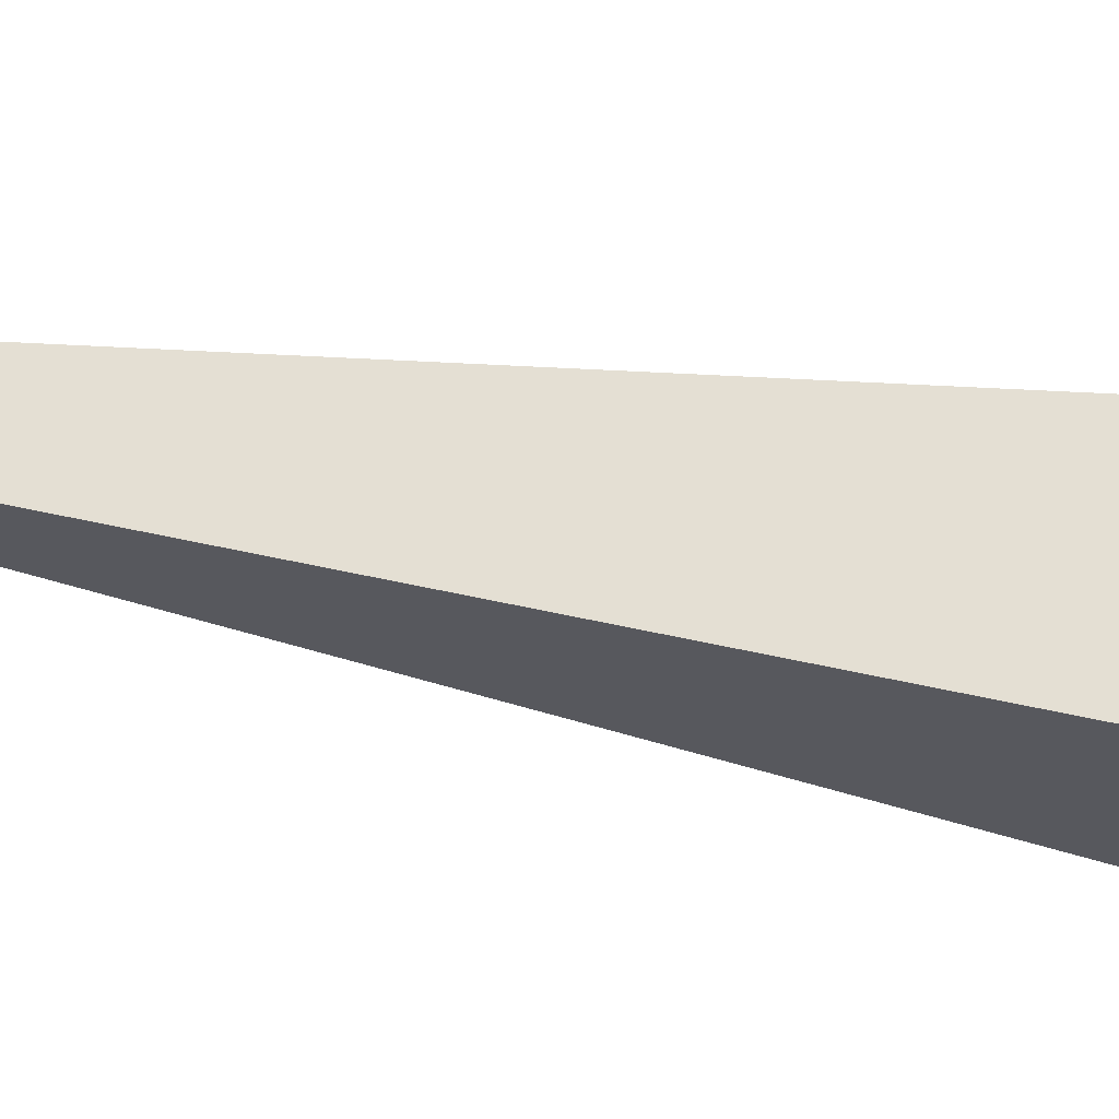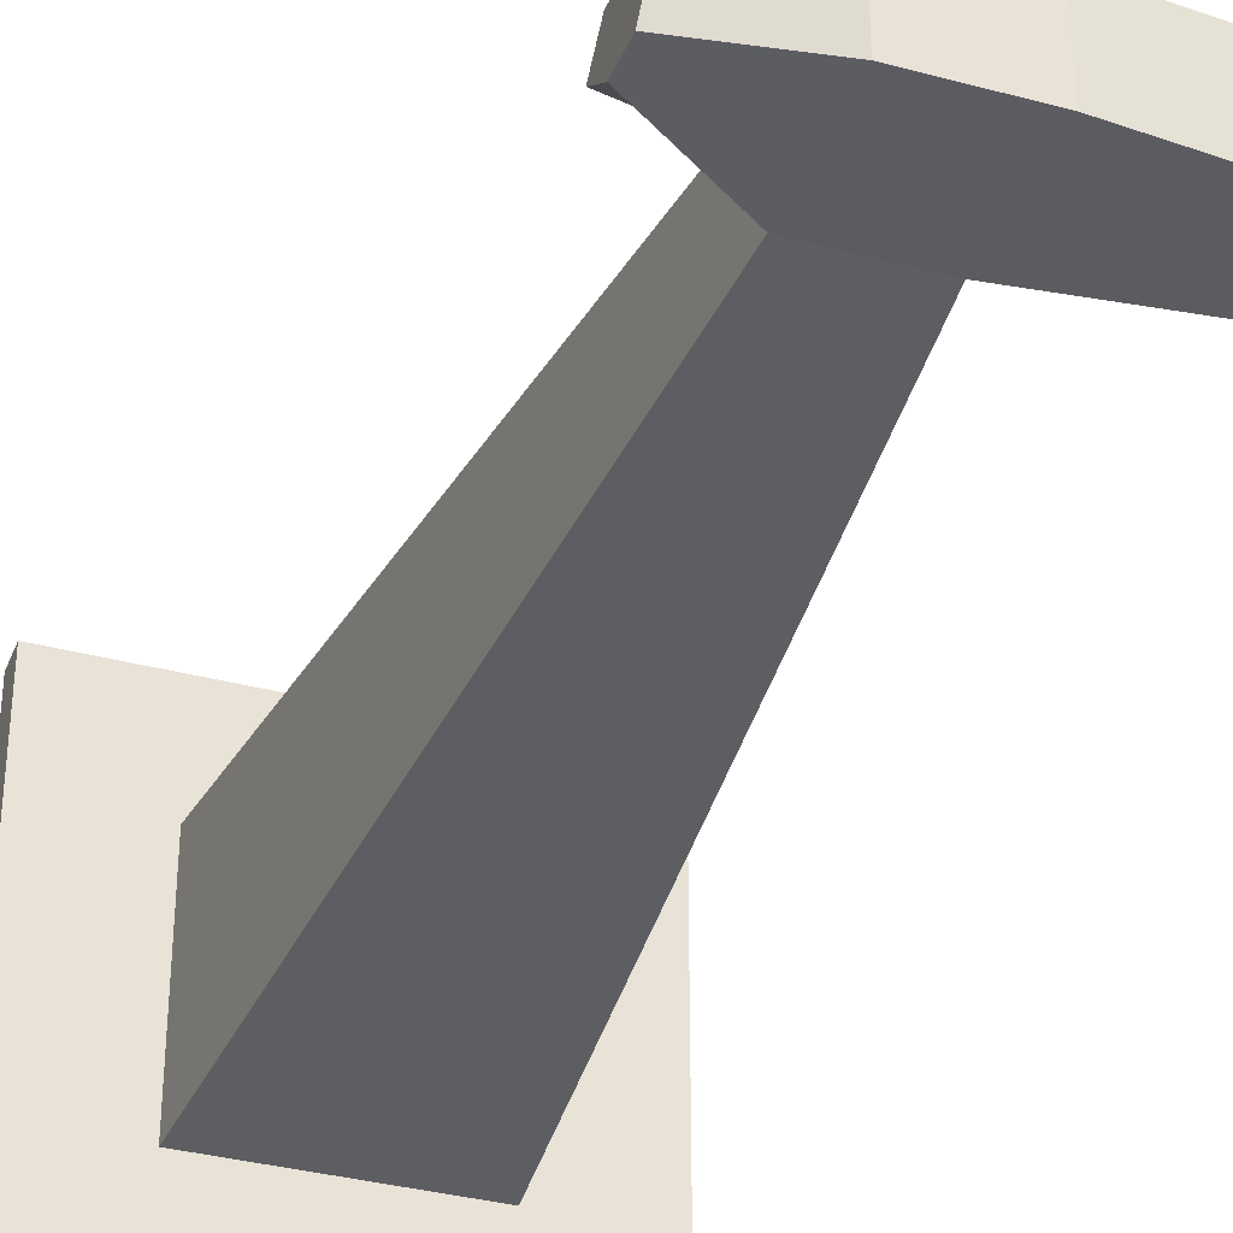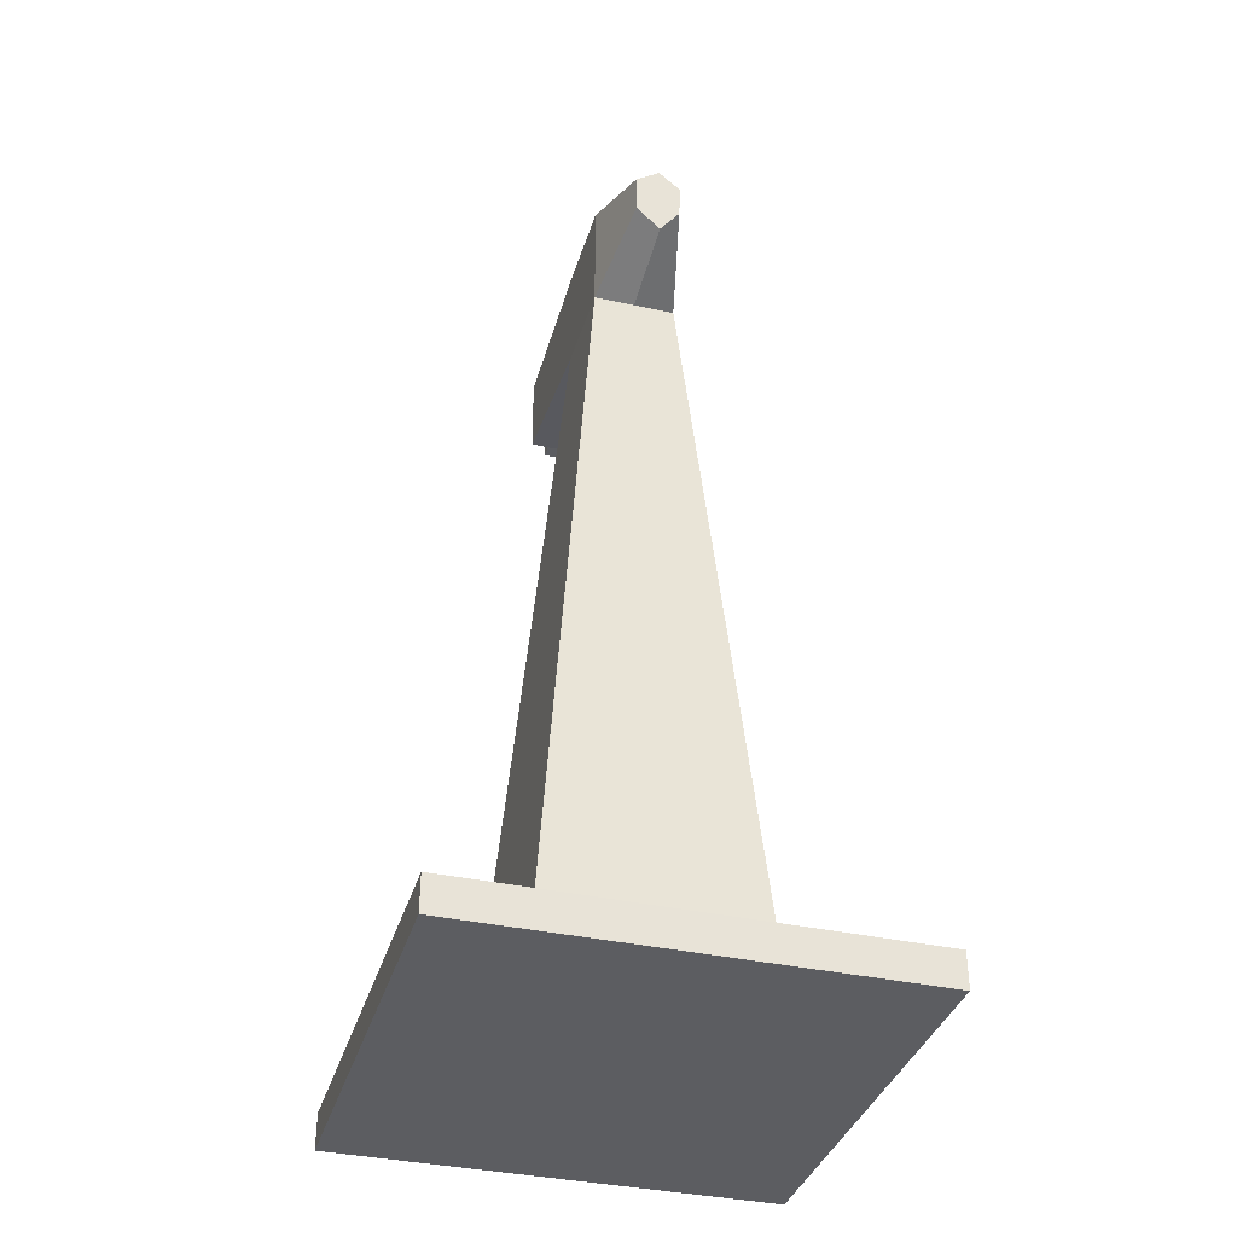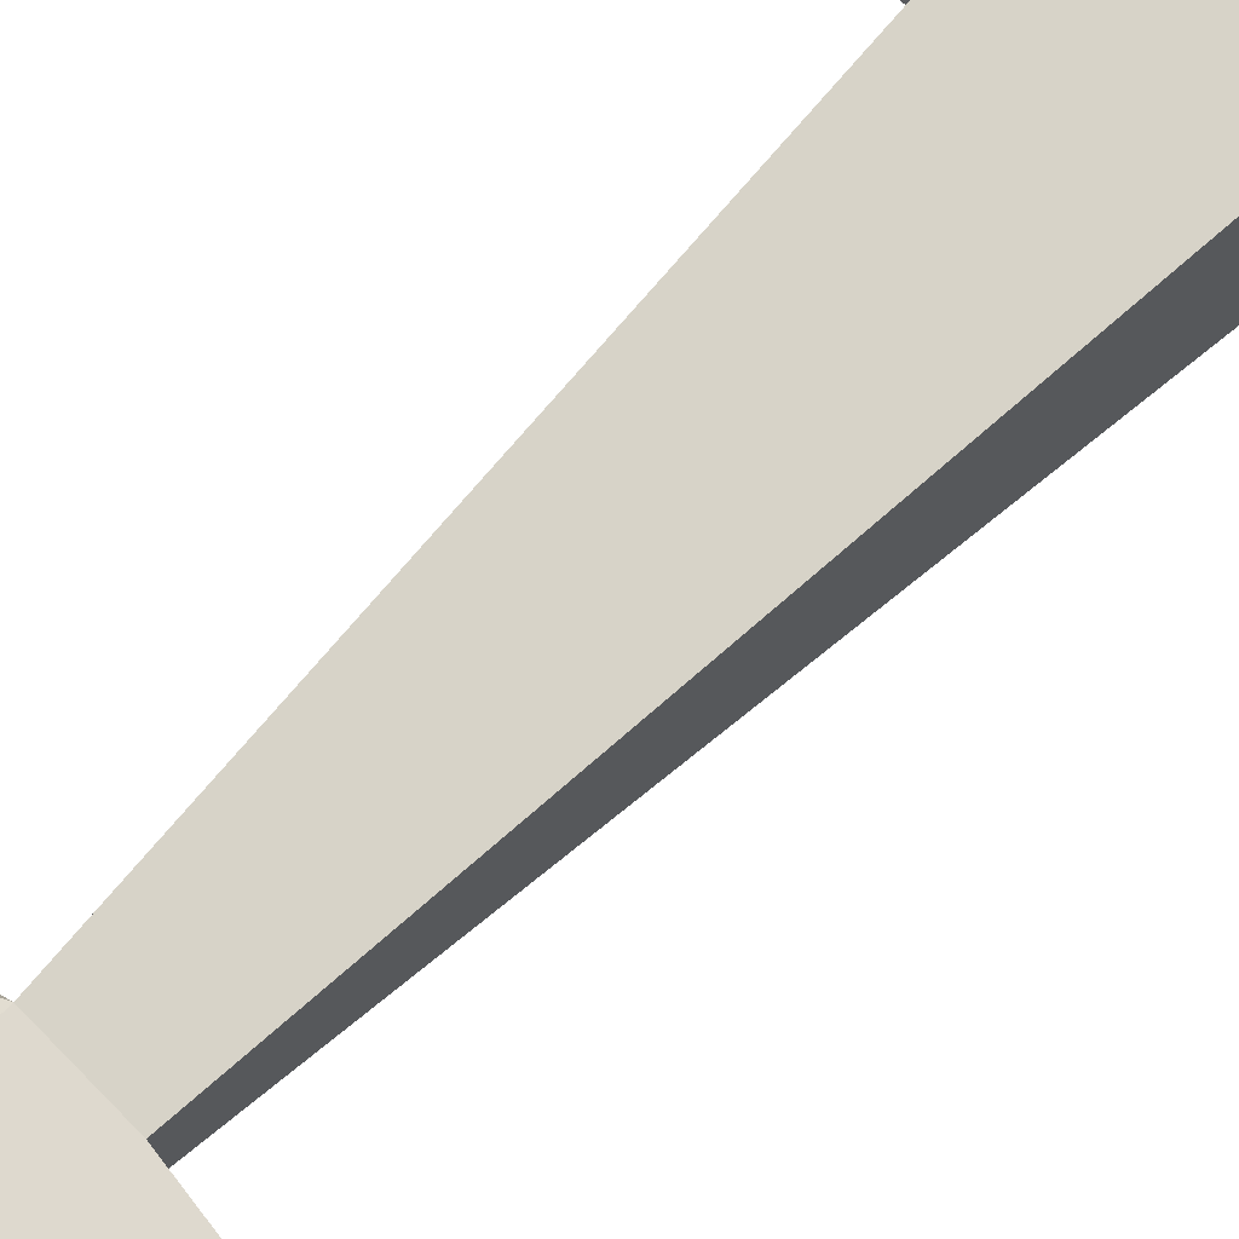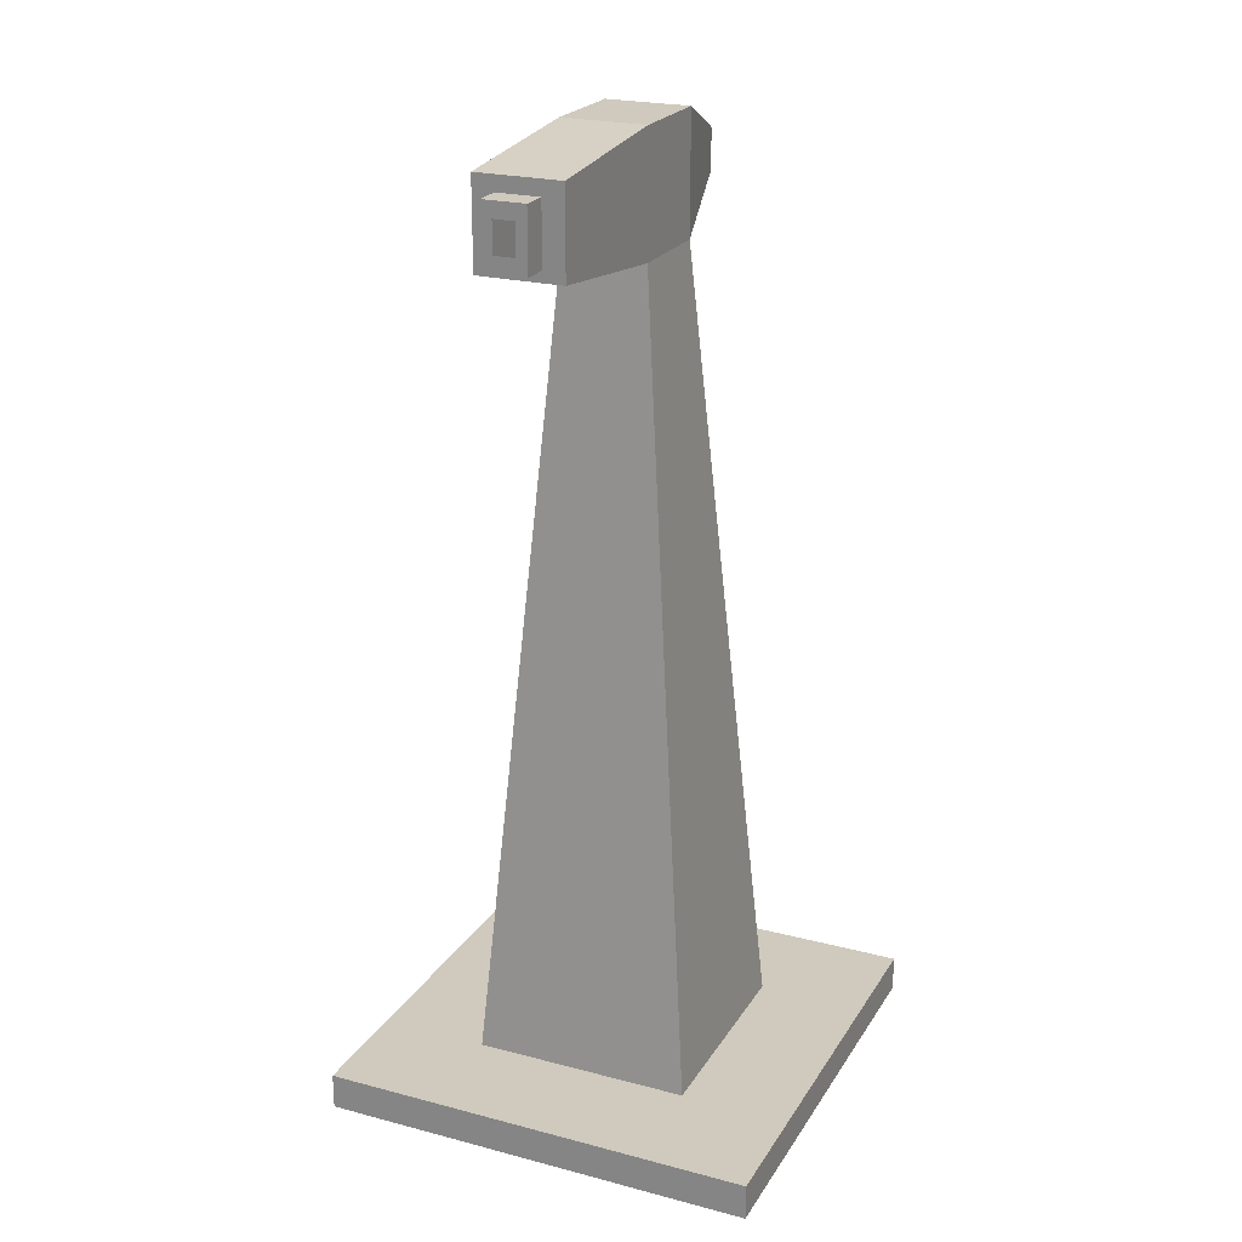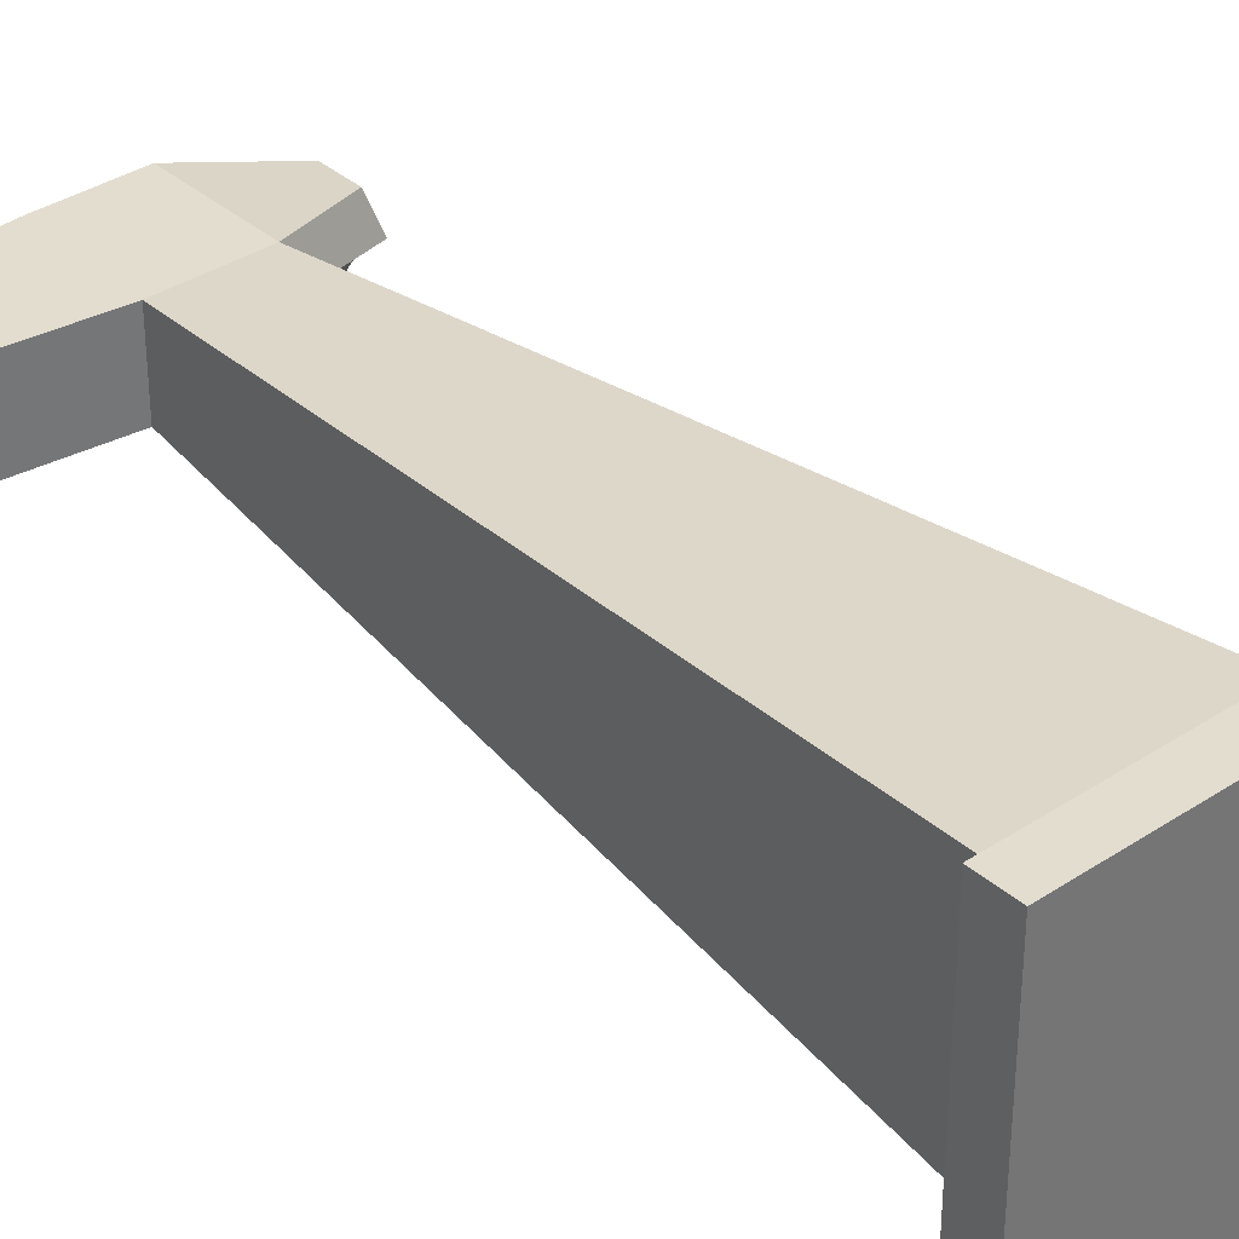
<metadata>
{"format":"obj","ext":"obj","renderer":"f3d","projection":"perspective","resolution":1024,"background":"white","views":[{"elev":65.1,"azim":-80.1,"up":"+Z"},{"elev":-34.8,"azim":160.2,"up":"+Z"},{"elev":-36.7,"azim":74.0,"up":"+Y"},{"elev":71.6,"azim":-134.7,"up":"+Z"},{"elev":22.9,"azim":-65.9,"up":"+Y"},{"elev":35.6,"azim":-41.2,"up":"+Z"}]}
</metadata>
<code>
o Cube
v 3 0.2469 -3
v 3 -0.2469 -3
v 3 0.2469 3
v 3 -0.2469 3
v -3 0.2469 -3
v -3 -0.2469 -3
v -3 0.2469 3
v -3 -0.2469 3
v 0 0.2469 3
v 3 0.2469 0
v -3 0.2469 0
v 0 0.2469 -3
v -0.6564 11.29 -0.5774
v -1.5 0.2469 3
v 3 0.2469 1.5
v -3 0.2469 -1.5
v 1.5 0.2469 -3
v 1.5 0.2469 3
v 3 0.2469 -1.5
v -3 0.2469 1.5
v -1.5 0.2469 -3
v 0 0.2469 1.5
v 0 0.2469 -1.5
v 1.5 0.2469 0
v -1.5 0.2469 0
v -1.5 0.2469 -1.5
v 1.5 0.2469 -1.5
v 1.5 0.2469 1.5
v -1.5 0.2469 1.5
v -0.6564 11.29 0
v 0 11.29 -0.5774
v 0.6564 11.29 -0.5774
v 0.6564 11.29 0
v 0.6564 11.29 0.5774
v 0 11.29 0.5774
v -0.6564 11.29 0.5774
v 0 12.94 -0.5774
v 0.6564 12.94 -0.5774
v 0.6564 12.94 0
v -0.6564 12.94 -0.5774
v -0.6564 12.94 0
v 0.6564 12.94 0.5774
v 0 12.94 0.5774
v -0.6564 12.94 0.5774
v 1.926 11.93 -0.2868
v 1.926 11.55 0
v 1.926 11.87 0.3351
v 1.926 12.42 -0.2996
v 1.926 12.67 0
v 1.926 12.44 0.3384
v -0.6564 11.29 -0.2887
v -0.6564 11.29 0.2887
v -0.6564 12.94 -0.2887
v -0.6564 12.94 0.2887
v -0.6564 12.11 0.5774
v -3.29 12.32 0.1444
v -0.6564 12.11 -0.5774
v -3.29 12.52 0.07218
v -3.29 12.52 0.2165
v -0.6564 11.29 -0.1444
v -0.6564 11.29 0.4331
v -0.6564 12.94 -0.1444
v -0.6564 12.94 0.4331
v -0.6564 12.52 0.5774
v -3.29 11.91 -0.1444
v -0.6564 12.52 -0.5774
v -0.6564 11.29 -0.4331
v -0.6564 11.29 0.1444
v -0.6564 12.94 -0.4331
v -0.6564 12.94 0.1444
v -0.6564 11.7 0.5774
v -3.29 11.7 -0.2165
v -0.6564 11.7 -0.5774
v -3.29 11.7 -0.07218
v -3.29 12.52 -0.1444
v -3.29 11.7 -0.1444
v -3.29 12.52 0.1444
v -3.29 11.7 0.1444
v -3.29 12.52 0.2887
v -3.29 12.52 -0.2887
v -3.29 11.7 0
v -3.29 12.11 0.1444
v -3.29 12.11 0.2887
v -3.29 11.7 0.2887
v -3.29 12.11 -0.1444
v -3.29 12.11 -0.2887
v -3.29 11.7 -0.2887
v -3.29 12.52 0
v -2.933 11.55 -0.1444
v -2.933 11.55 0
v -2.933 11.55 0.4331
v -2.933 11.55 0.5774
v -2.933 12.73 -0.1444
v -2.933 12.73 0
v -2.933 12.73 0.4331
v -2.933 12.73 0.5774
v -2.933 12.52 0.5774
v -2.933 11.7 0
v -2.933 12.52 -0.5774
v -2.933 12.73 -0.5774
v -2.933 11.55 -0.4331
v -2.933 11.55 -0.2887
v -2.933 11.55 0.1444
v -2.933 11.55 0.2887
v -2.933 12.73 -0.4331
v -2.933 12.73 -0.2887
v -2.933 12.73 0.1444
v -2.933 12.73 0.2887
v -2.933 11.7 0.5774
v -2.933 12.11 0.5774
v -2.933 12.52 0
v -3.29 12.32 -0.1444
v -2.933 11.7 -0.5774
v -2.933 12.11 -0.5774
v -2.933 12.52 -0.2887
v -2.933 11.7 -0.2887
v -2.933 12.11 -0.2887
v -2.933 12.11 -0.4331
v -3.29 12.52 -0.2165
v -2.933 12.52 0.2887
v -2.933 11.7 0.2887
v -2.933 12.11 0.2887
v -3.29 12.52 -0.07218
v -2.933 12.11 0.4331
v -2.933 11.55 -0.5774
v -2.933 11.7 0.4331
v -2.933 11.7 0.1444
v -2.933 12.52 0.1444
v -2.933 11.7 -0.1444
v -2.933 11.7 -0.4331
v -2.933 12.52 -0.4331
v -2.933 12.52 -0.1444
v -2.933 12.52 0.4331
v -3.29 11.7 0.2165
v -3.29 11.7 0.07218
v -3.29 11.91 0.1444
v -3.29 12.11 0.2165
v -3.29 12.32 0.2887
v -3.29 12.32 -0.2887
v -3.29 11.91 0
v -3.29 11.91 0.2887
v -3.29 12.11 -0.2165
v -3.29 11.91 -0.2887
v -3.29 12.32 0
v -3.29 11.91 -0.07218
v -3.29 11.91 0.2165
v -3.29 11.91 0.07218
v -3.29 12.32 0.07218
v -3.29 12.32 0.2165
v -3.29 11.91 -0.2165
v -3.29 12.32 -0.2165
v -3.29 12.32 -0.07218
v -3.29 12.01 0.1444
v -3.29 12.21 0.1444
v -3.29 12.21 -0.1444
v -3.29 12.01 -0.1444
f 29 20 7 14
f 4 3 18 9 14 7 8
f 8 7 20 11 16 5 6
f 6 2 4 8
f 2 1 19 10 15 3 4
f 6 5 21 12 17 1 2
f 28 22 9 18
f 24 27 32 33
f 26 16 11 25
f 25 29 36 61 52 68 30
f 12 21 26 23
f 21 5 16 26
f 19 27 24 10
f 1 17 27 19
f 17 12 23 27
f 15 28 18 3
f 10 24 28 15
f 152 144 88 123
f 22 29 14 9
f 29 22 35 36
f 25 11 20 29
f 27 23 31 32
f 23 26 13 31
f 22 28 34 35
f 26 25 30 60 51 67 13
f 28 24 33 34
f 38 37 40 69 53 62 41 70 54 63 44 43 42 39
f 32 31 37 38
f 31 13 73 57 66 40 37
f 47 46 45 48 49 50
f 36 35 43 44 64 55 71
f 35 34 42 43
f 34 33 46 47
f 151 112 75 119
f 38 39 49 48
f 39 42 50 49
f 32 38 48 45
f 42 34 47 50
f 33 32 45 46
f 150 65 156 85 142
f 149 138 79 59
f 148 56 77 58
f 146 141 83 137
f 73 13 125 113
f 41 62 93 94
f 55 64 97 110
f 71 55 110 109
f 36 71 109 92
f 64 44 96 97
f 63 54 108 95
f 54 70 107 108
f 70 41 94 107
f 60 30 90 89
f 62 53 106 93
f 53 69 105 106
f 69 40 100 105
f 44 63 95 96
f 52 61 91 104
f 68 52 104 103
f 30 68 103 90
f 51 60 89 102
f 67 51 102 101
f 61 36 92 91
f 40 66 99 100
f 13 67 101 125
f 66 57 114 99
f 57 73 113 114
f 133 97 96 95
f 132 111 94 93
f 131 115 106 105
f 130 116 117 118
f 115 117 86 139 80
f 128 120 108 107
f 121 122 83 141 84
f 126 109 110 124
f 121 126 124 122
f 104 91 126 121
f 91 92 109 126
f 132 115 80 119 75
f 90 103 127 98
f 103 104 121 127
f 111 128 107 94
f 117 116 87 143 86
f 129 98 81 74 76
f 120 128 77 59 79
f 102 89 129 116
f 89 90 98 129
f 113 130 118 114
f 125 101 130 113
f 101 102 116 130
f 99 131 105 100
f 114 118 131 99
f 118 117 115 131
f 115 132 93 106
f 116 129 76 72 87
f 127 121 84 134 78
f 120 133 95 108
f 122 124 133 120
f 124 110 97 133
f 98 127 78 135 81
f 122 120 79 138 83
f 111 132 75 123 88
f 128 111 88 58 77
f 76 74 145 65
f 74 81 140 145
f 136 146 137 82 153
f 78 134 146 136
f 134 84 141 146
f 81 135 147 140
f 135 78 136 147
f 144 148 58 88
f 56 149 59 77
f 82 137 149 56 154
f 137 83 138 149
f 143 150 142 86
f 87 72 150 143
f 72 76 65 150
f 139 151 119 80
f 86 142 151 139
f 142 85 155 112 151
f 112 152 123 75

</code>
